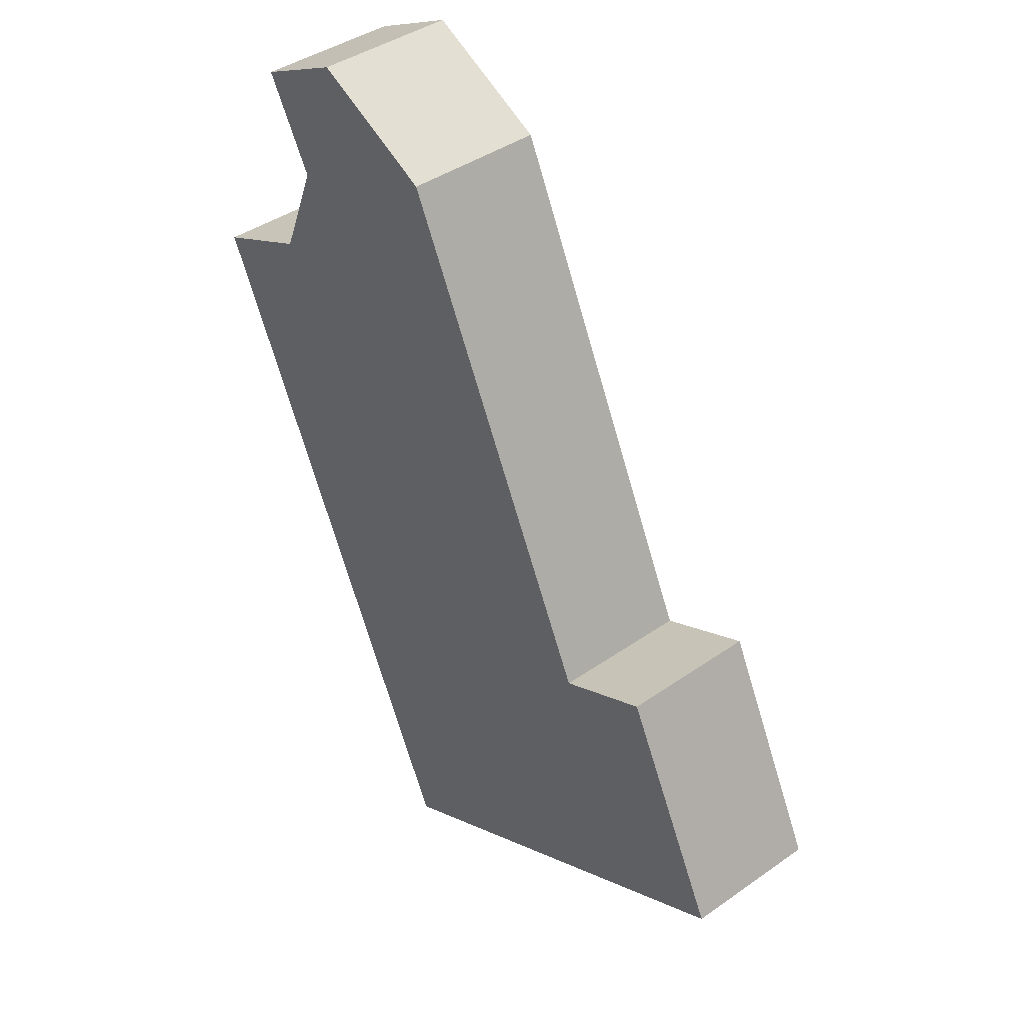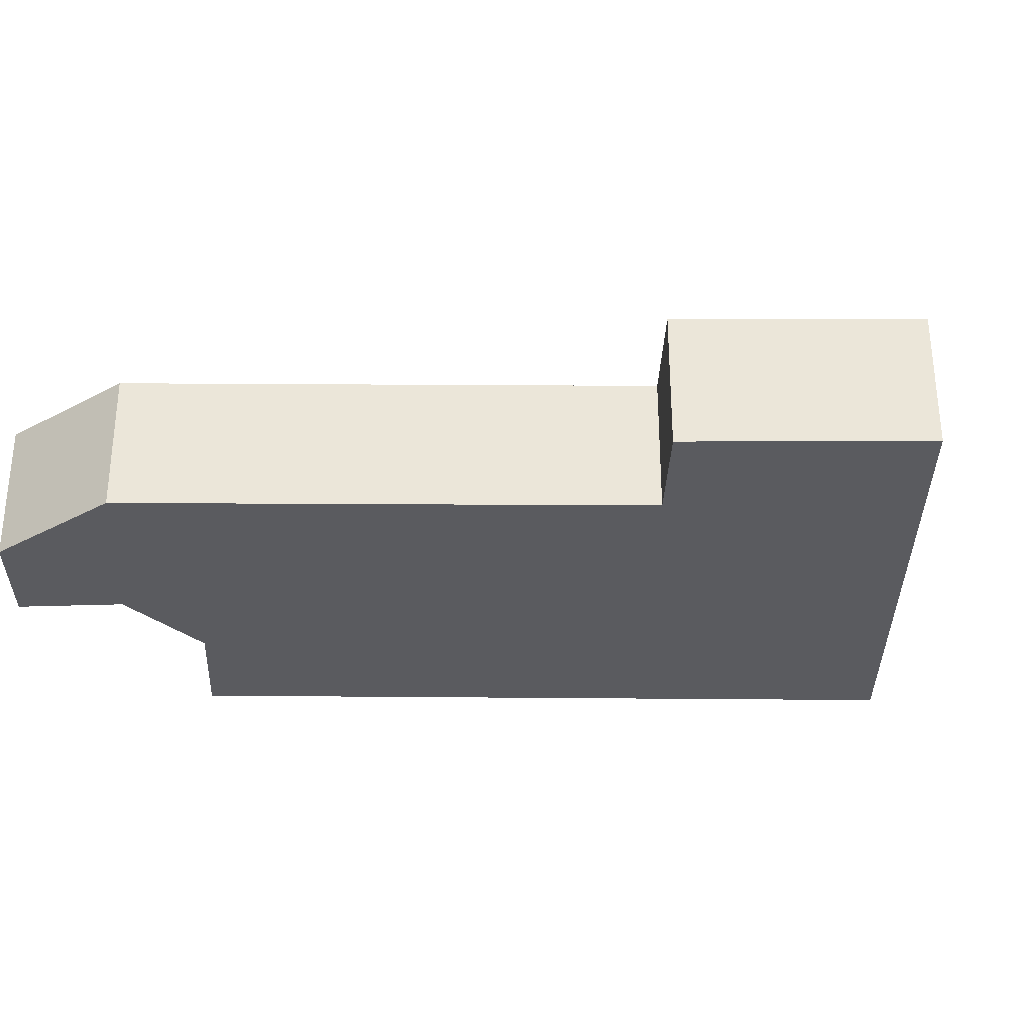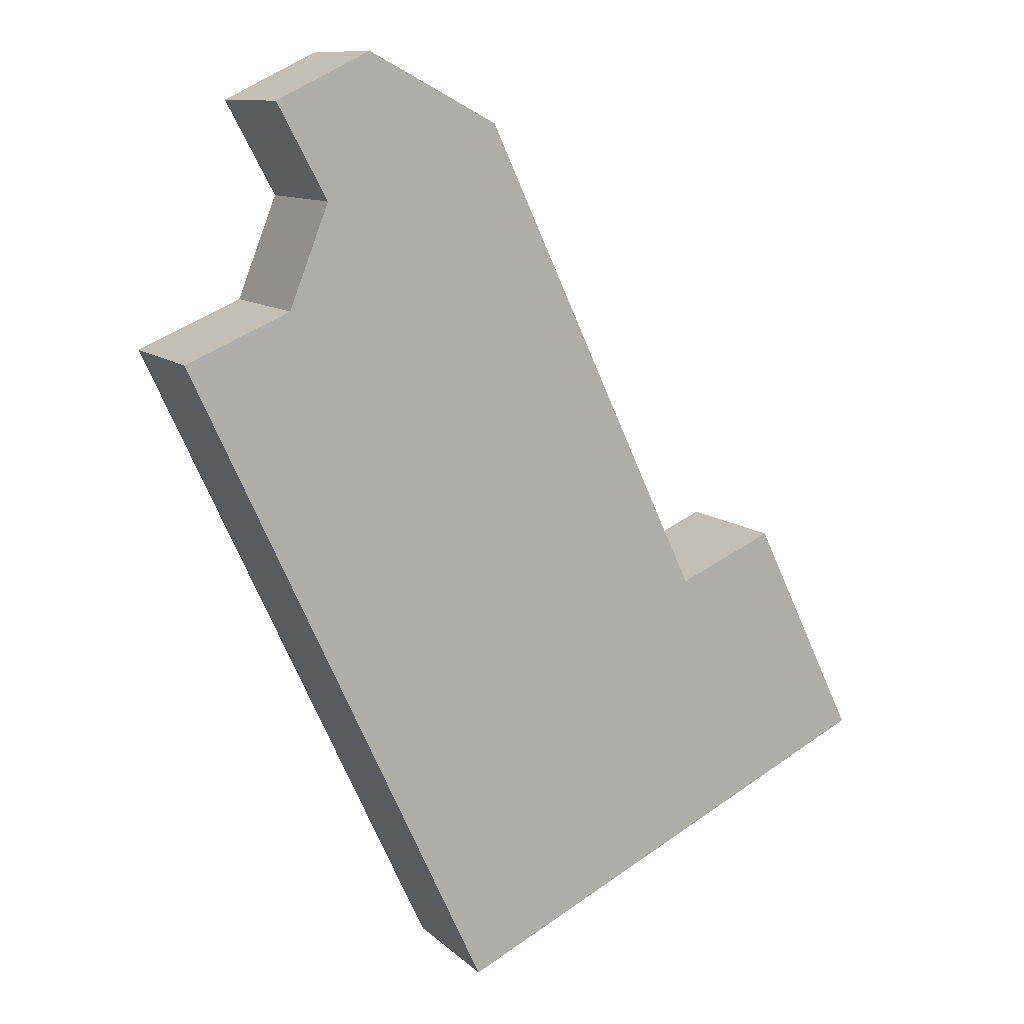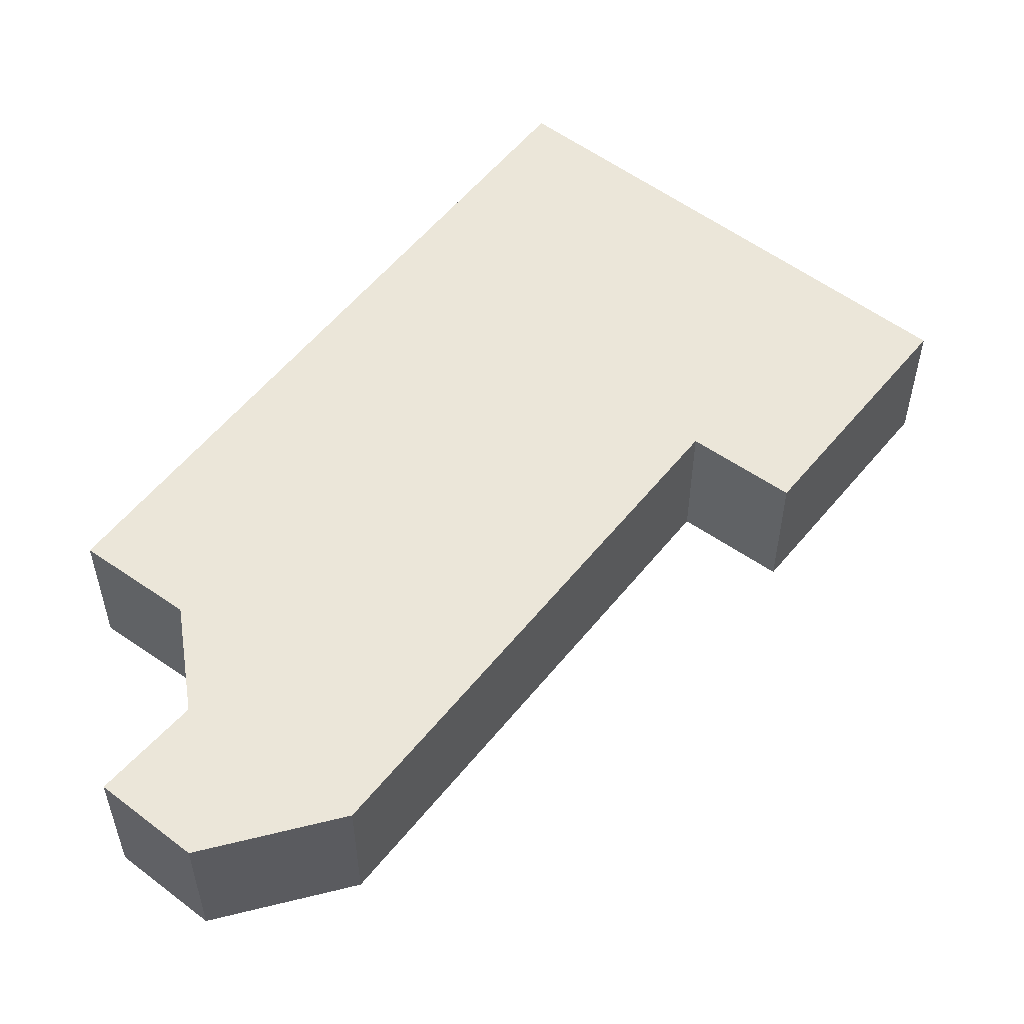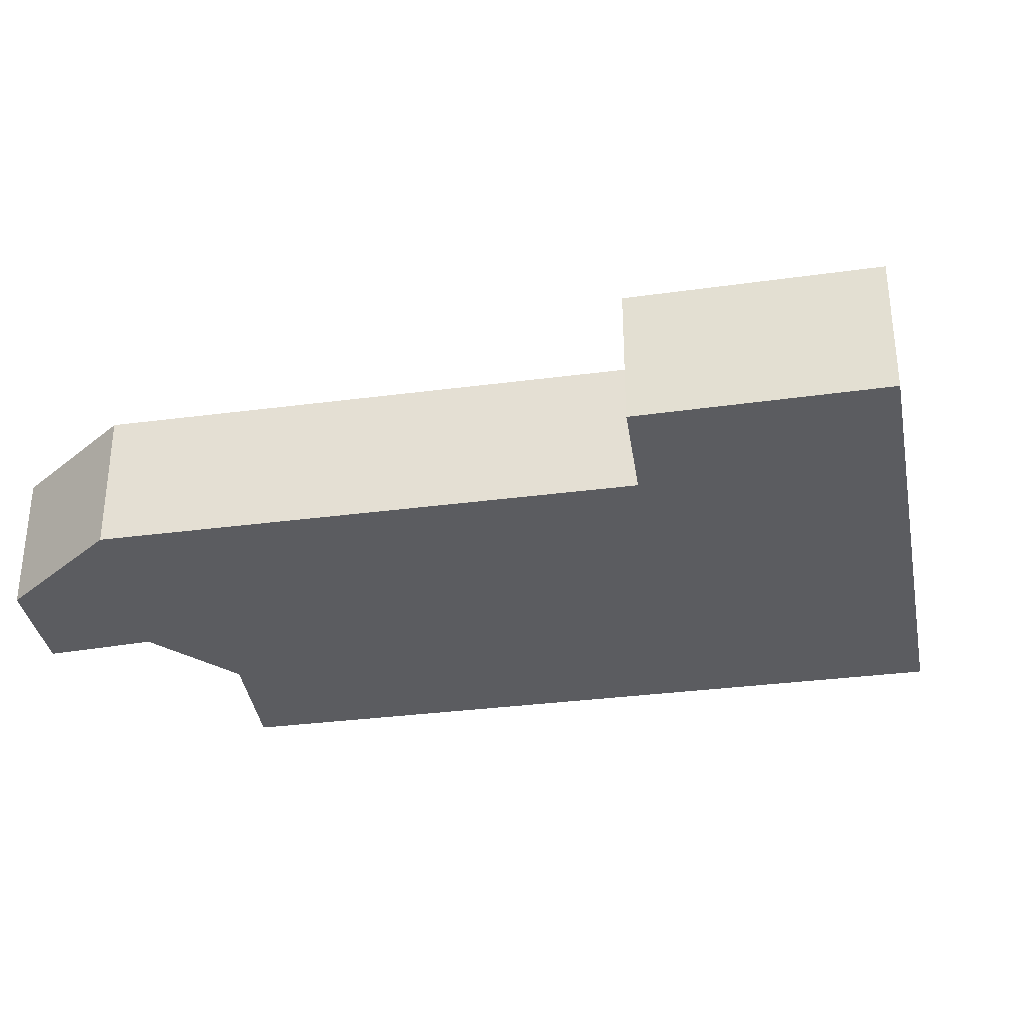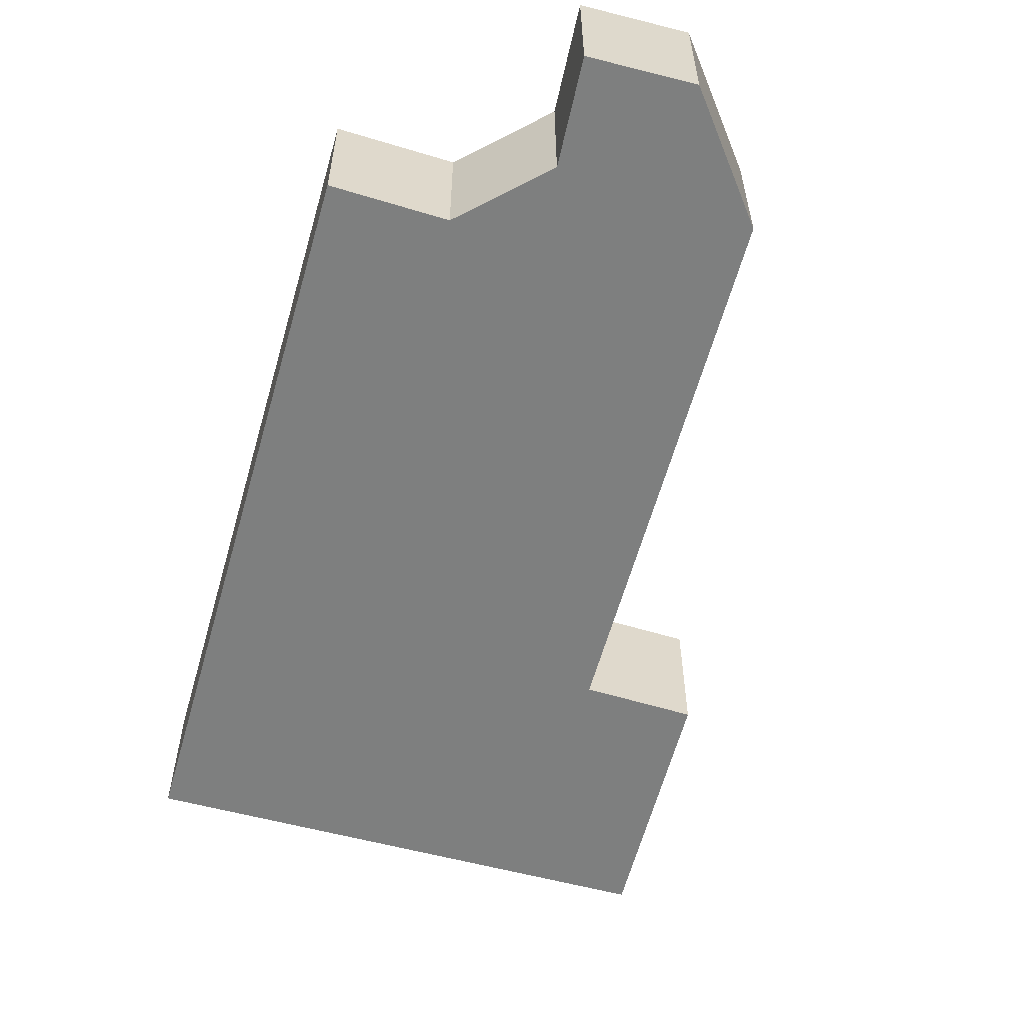
<metadata>
{"format":"obj","ext":"obj","renderer":"f3d","projection":"perspective","resolution":1024,"background":"white","views":[{"elev":40.8,"azim":49.4,"up":"+Z"},{"elev":-32.9,"azim":64.4,"up":"+Y"},{"elev":10.8,"azim":-26.7,"up":"+Z"},{"elev":55.1,"azim":12.9,"up":"+Y"},{"elev":-35.1,"azim":74.8,"up":"+Y"},{"elev":-59.6,"azim":-40.6,"up":"+Y"}]}
</metadata>
<code>
v  6.309 2.942 -13.66
v  13.48 2.942 -4.545
v  15.73 2.942 -9.184
v  11.43 2.942 -5.437
v  6.726 2.942 4.59
v  2.212 2.942 0.951
v  0 2.942 1.801e-16
v  3.053 2.942 3.092
v  3.981 2.942 6.021
v  1.999 2.942 5.057
v  1.999 -3.097e-16 5.057
v  3.981 -3.687e-16 6.021
v  11.43 3.329e-16 -5.437
v  13.48 2.783e-16 -4.545
v  0 0 0
v  2.212 -5.823e-17 0.951
v  6.726 -2.811e-16 4.59
v  15.73 5.624e-16 -9.184
v  6.309 8.367e-16 -13.66
v  3.053 -1.893e-16 3.092
g defaultobject
f 1 2 3
f 2 1 4
f 4 1 5
f 5 1 6
f 6 1 7
f 5 6 8
f 8 9 5
f 9 8 10
f 11 9 10
f 9 11 12
f 13 2 4
f 2 13 14
f 15 6 7
f 6 15 16
f 12 5 9
f 5 12 17
f 17 4 5
f 4 17 13
f 14 3 2
f 3 14 18
f 18 1 3
f 1 18 19
f 19 7 1
f 7 19 15
f 20 10 8
f 10 20 11
f 16 8 6
f 8 16 20
f 17 20 16
f 20 17 12
f 20 12 11
f 14 19 18
f 19 14 13
f 19 13 15
f 15 13 16
f 16 13 17

</code>
